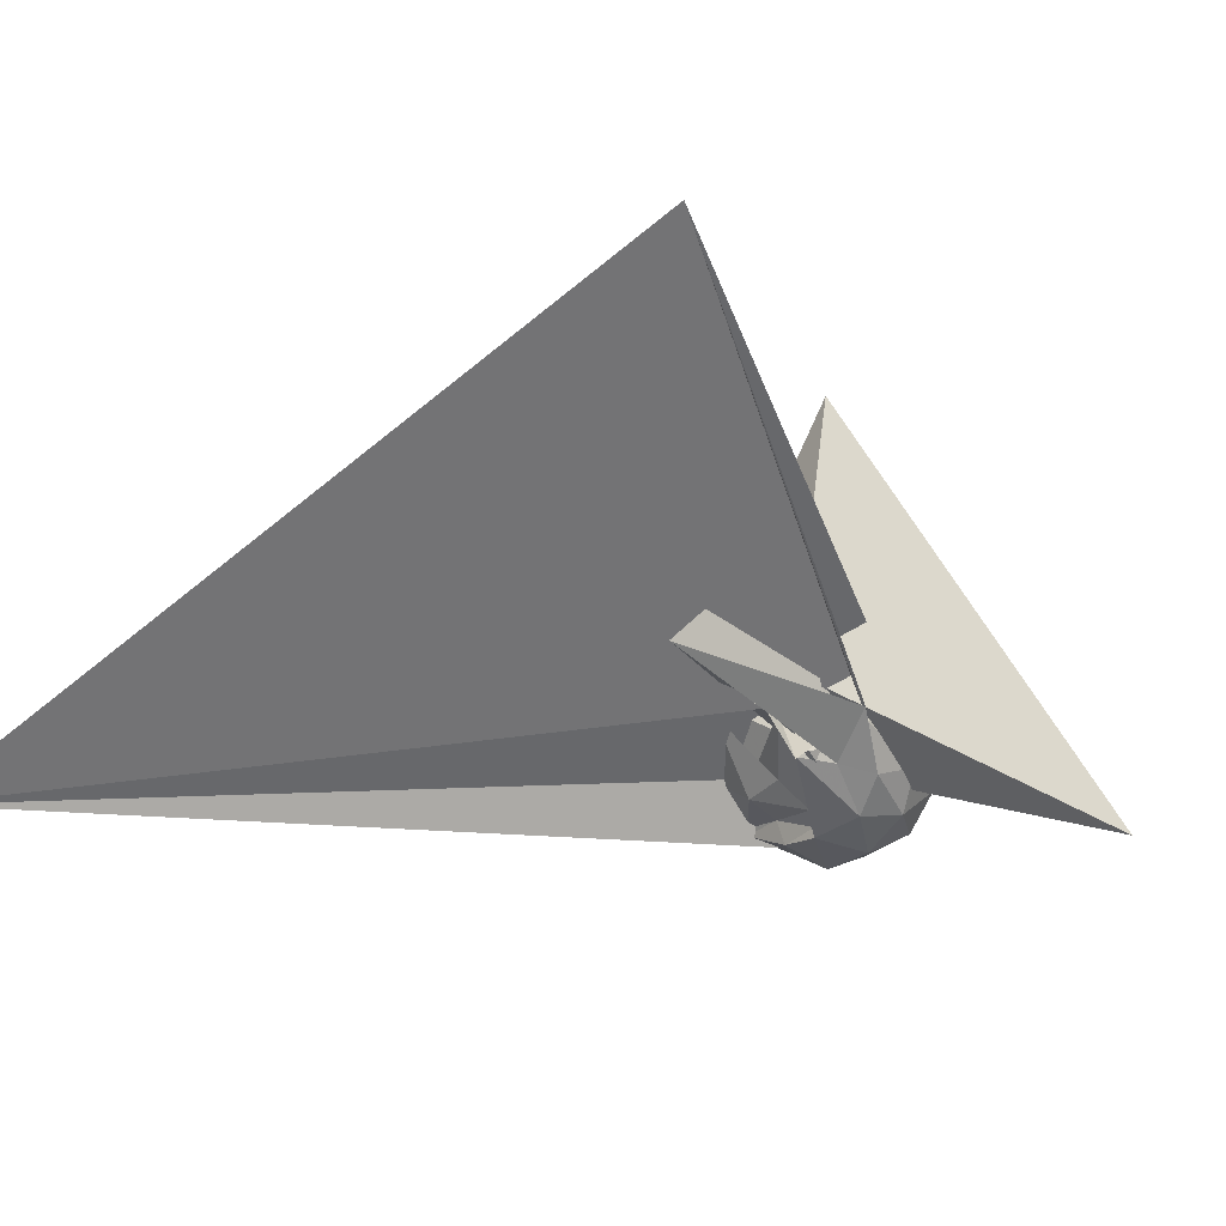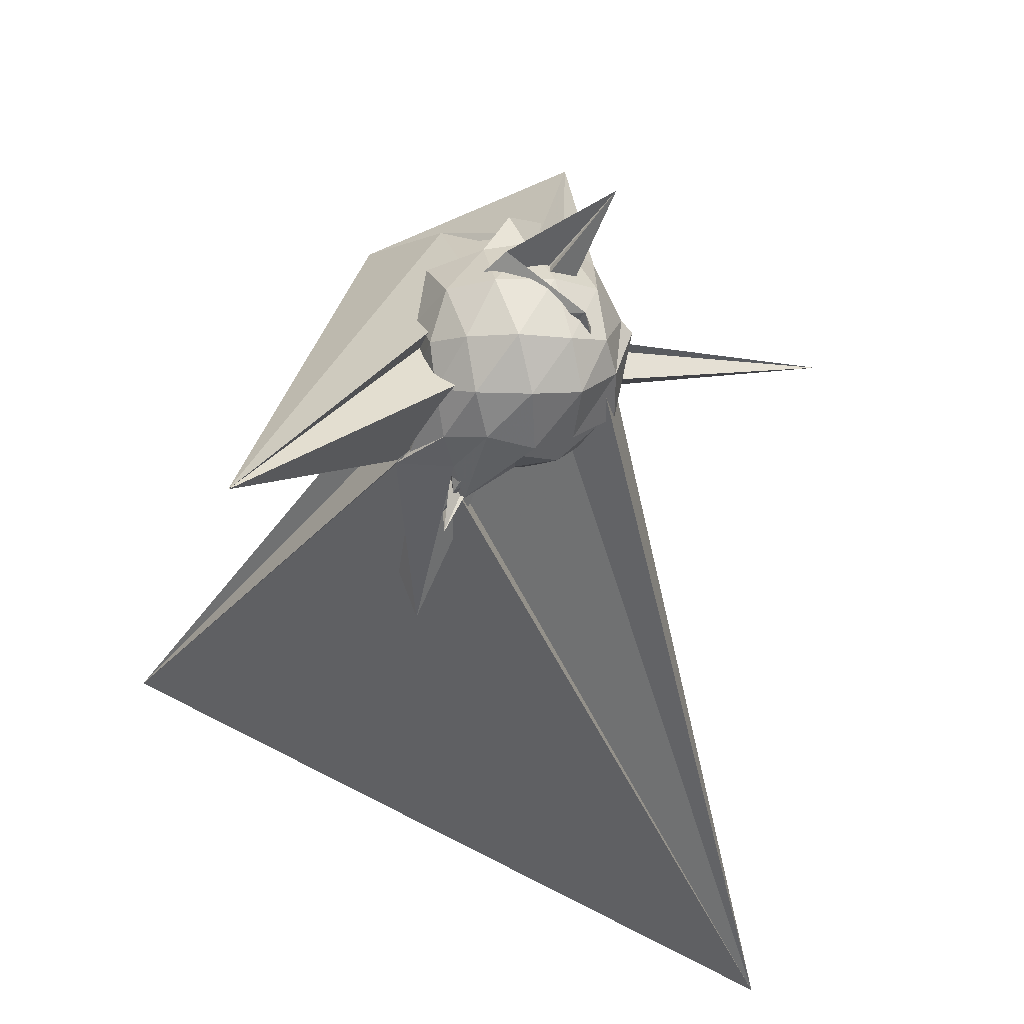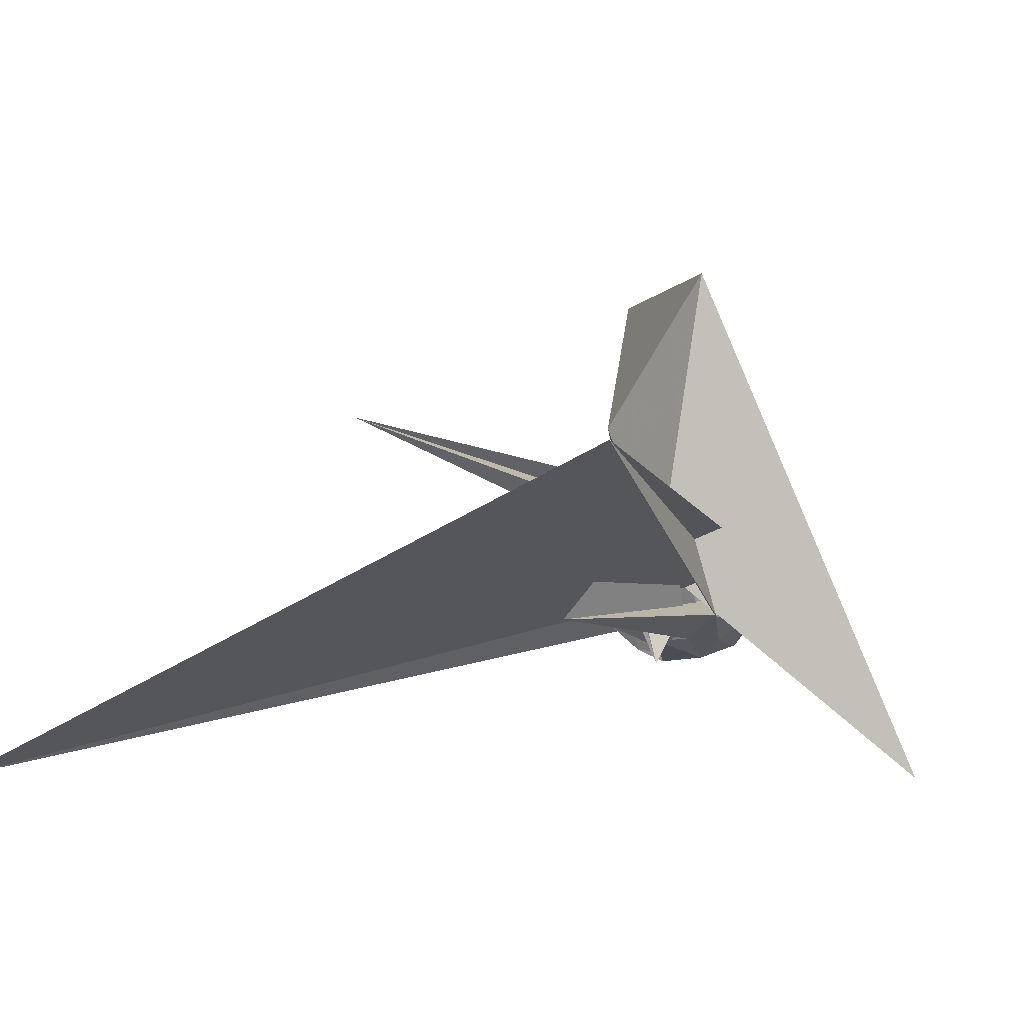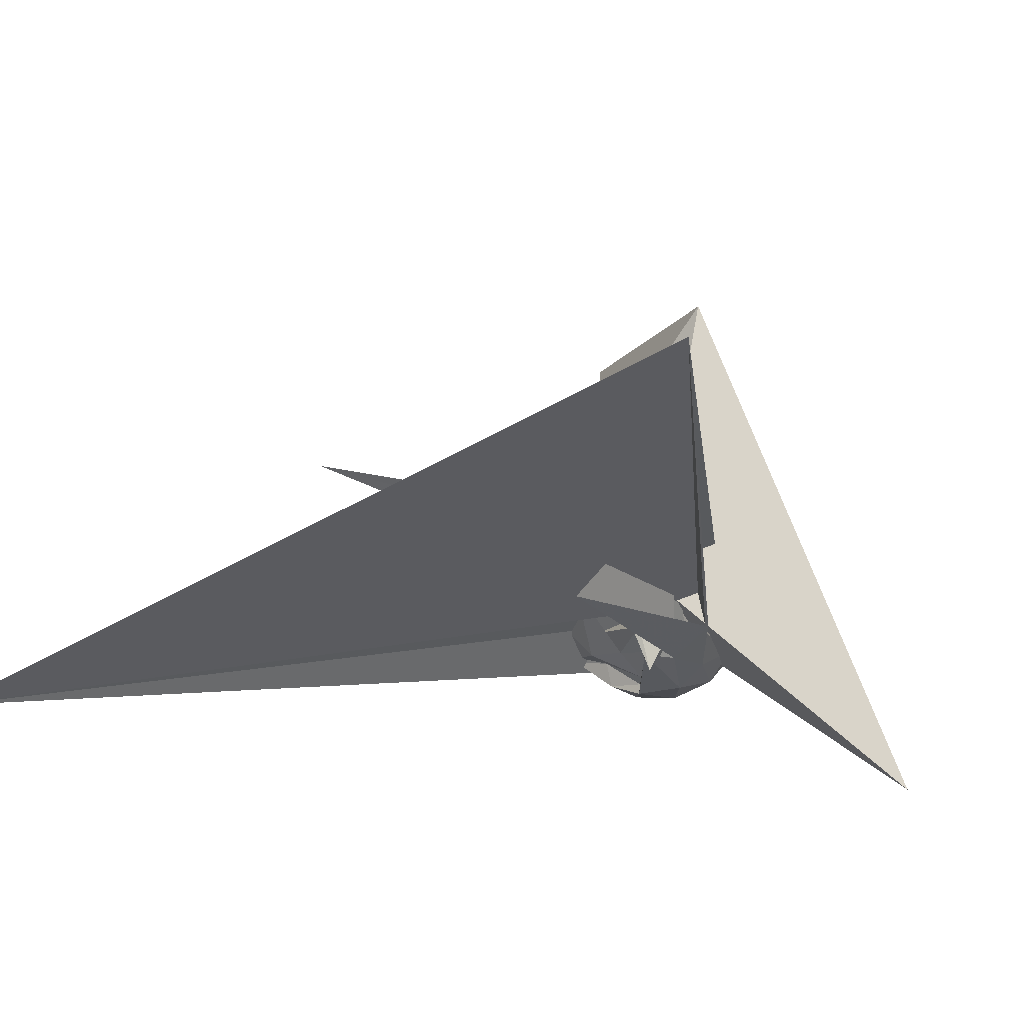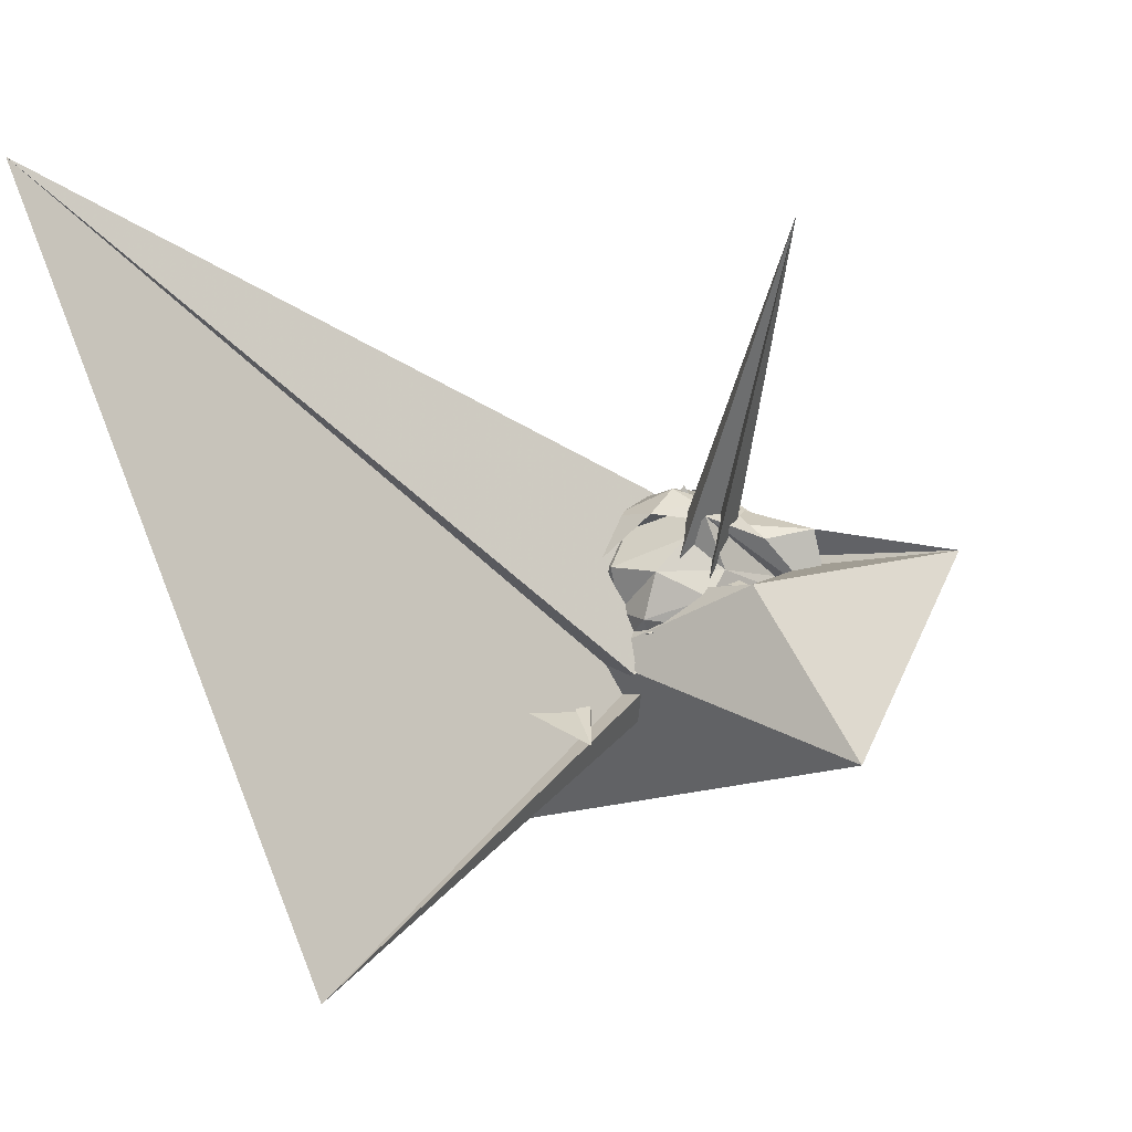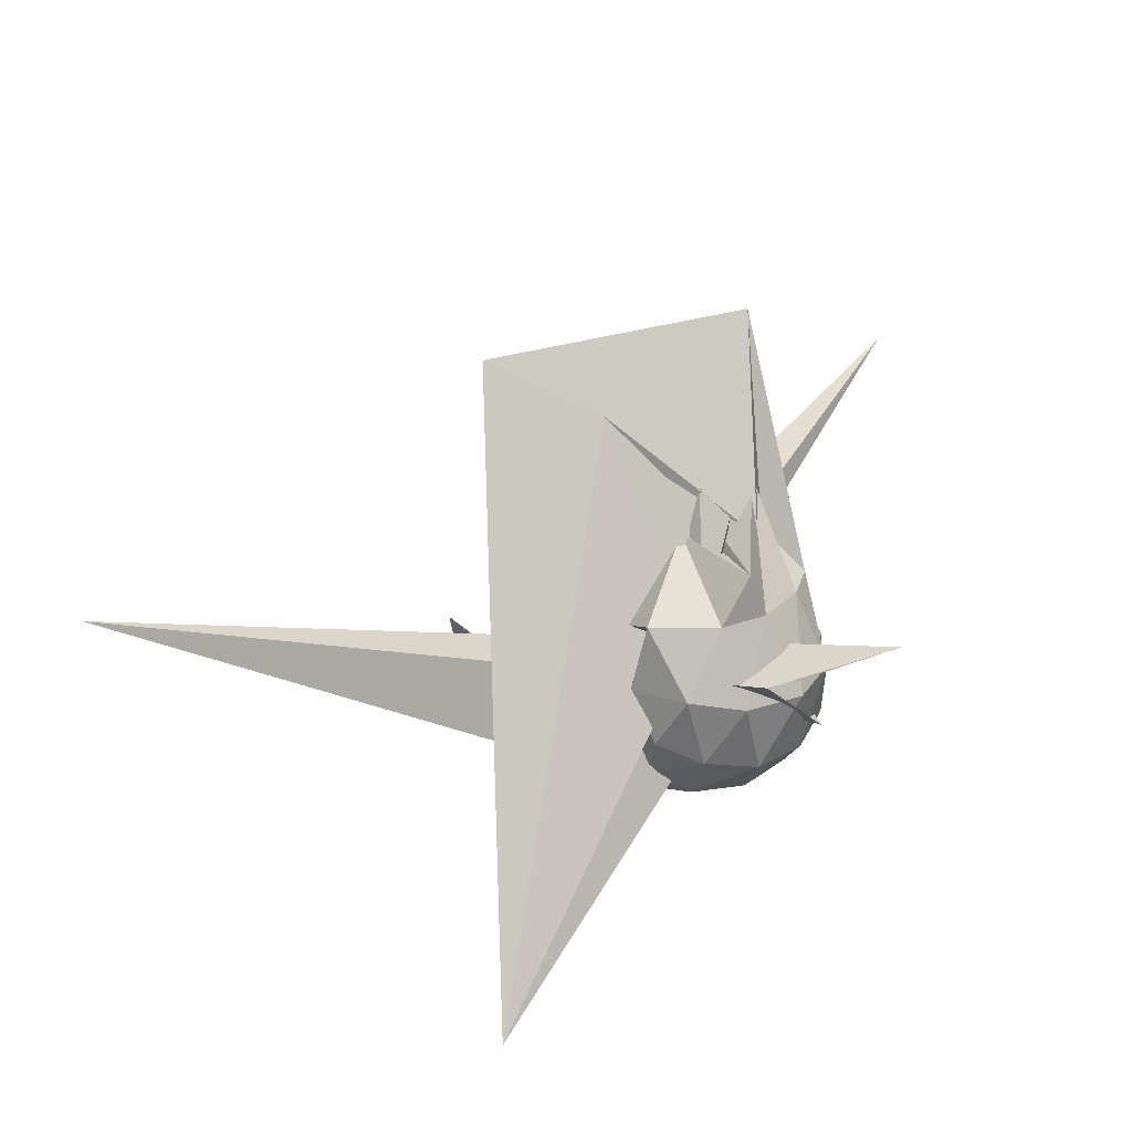
<metadata>
{"format":"obj","ext":"obj","renderer":"f3d","projection":"perspective","resolution":1024,"background":"white","views":[{"elev":-48.8,"azim":-46.4,"up":"+Z"},{"elev":-42.1,"azim":78.7,"up":"+Z"},{"elev":-14.6,"azim":-50.1,"up":"+Z"},{"elev":-27.4,"azim":-59.1,"up":"+Z"},{"elev":3.9,"azim":-57.4,"up":"+Y"},{"elev":19.6,"azim":50.0,"up":"+Z"}]}
</metadata>
<code>
v 0.3561 0.0656 0.09192
v -0.7422 -0.6754 0.3895
v 0.002633 -0.0967 0.9303
v -0.1606 -0.23 0.9937
v -0.3206 -0.03289 0.8905
v -0.4821 -0.7024 1.462
v -0.1293 -0.4252 1.278
v 0.2489 -0.3066 0.5131
v 0.1391 -0.2005 1.023
v 0.2554 -0.1575 0.9352
v 0.09277 -0.02945 0.7716
v 0.01725 -0.06212 0.7658
v -0.1541 -0.15 0.6805
v -0.3758 -0.2516 0.4174
v -0.07994 -0.3775 0.48
v -0.1258 -0.1299 0.3717
v -0.2678 -0.1902 0.4042
v -0.07518 -0.2875 0.457
v -0.249 -0.2272 0.401
v -0.03798 -0.2112 0.4573
v -0.008957 -0.1536 0.4801
v -0.182 -0.08224 0.8682
v 0.2035 -0.003132 1.051
v 0.1633 0.0152 0.8861
v 0.0453 0.1101 1.624
v 0.3091 -0.06945 0.8603
v 0.2207 -0.09975 0.8923
v 0.07588 0.1748 0.9607
v -0.06843 0.1358 0.8097
v -0.2711 0.2319 0.6434
v -0.1969 0.01188 0.6941
v -0.2765 -0.1015 0.6676
v -0.266 -0.222 0.6406
v -0.06468 -0.3205 0.5225
v 0.0289 -0.4222 0.6509
v 0.1116 -0.235 0.164
v 0.03464 -0.3028 0.3218
v -0.06721 -0.02099 0.3349
v -0.5229 1.424 1.183
v -0.1704 -0.4651 0.491
v 0.1101 -0.2619 0.8586
v 0.4393 -0.2262 0.7784
v 0.4203 0.02647 0.6514
v 0.3351 0.1547 0.6816
v 0.1029 0.2055 0.6253
v 0.1119 0.2172 0.6783
v 0.05383 0.2429 0.6438
v -0.1086 0.1955 0.6705
v -0.06802 0.2996 0.5926
v -0.2584 0.1422 0.5427
v -0.3653 0.005407 0.4636
v -0.3853 -0.1936 0.4189
v -0.2804 -0.3419 0.399
v -0.09713 -0.4241 0.3425
v 0.06731 -0.5882 0.3458
v 0.1848 -0.3866 0.3847
v -0.04382 -0.07912 -0.04809
v -0.004409 -0.3576 0.4824
v 0.09777 -0.3574 0.4682
v 0.2393 -0.5364 0.5993
v 0.4026 -0.3267 0.5941
v 0.4519 -0.1563 0.6147
v 0.4912 0.1266 0.3578
v 0.3137 0.2694 0.3873
v 0.2714 0.3246 0.3679
v 0.2458 0.3116 0.3162
v -0.06378 0.3335 0.3649
v -0.2264 0.2343 0.3563
v -0.2007 0.16 0.2255
v -0.3875 0.01725 0.2613
v -0.3236 -0.1706 0.2611
v -0.2695 -0.3265 0.2355
v -0.1594 -0.4241 0.1601
v -0.1855 -0.4182 0.2522
v 0.1156 -0.2806 0.301
v 0.04826 0.3093 0.2028
v -0.4147 -0.4176 0.3891
v 0.08734 -0.4401 0.2684
v 0.1803 -0.5587 0.3543
v 0.3886 -0.4741 0.337
v 0.5117 -0.2968 0.3004
v 0.555 -0.06246 0.3101
v 0.42 0.1762 0.1424
v 0.2864 0.2441 0.09685
v 0.07055 0.2867 0.06674
v 0.0526 0.2613 0.07668
v -0.1691 0.2194 0.1395
v -0.4137 0.01367 0.1843
v -0.168 0.02993 0.07039
v -0.2483 -0.1814 0.05828
v -0.2366 -0.2712 0.1035
v -0.2923 -0.2764 -0.1121
v 0.00514 -0.4762 0.2302
v 0.1846 -0.4972 0.3797
v 0.5377 0.06197 0.156
v -2.693 1.581 -0.8637
v -0.1672 -0.4874 0.09549
v 0.04166 -0.5398 0.1696
v 0.264 -0.5148 0.1487
v 0.39 -0.3882 0.07803
v 0.4783 -0.1956 0.04036
v 0.4749 0.01983 0.06492
v -0.1816 0.01019 0.3871
v -0.2145 -0.07986 0.4425
v -0.3773 -0.3552 0.1682
v 0.2858 -1.248 -0.806
v 0.1195 -0.3719 0.4689
v 0.2965 -0.3184 0.5803
v 0.2123 -0.1411 0.7752
v 0.336 -0.2464 0.757
v 0.2527 0.01614 0.8886
v 0.01956 -0.1311 0.6491
v 0.05993 -0.1248 0.544
v 0.2306 -0.162 0.5088
v -0.02479 -0.2111 0.4464
v 0.03847 -0.02136 0.5038
v -0.03704 0.02796 0.5233
v -0.1731 -0.03711 0.456
v -0.1866 -0.06146 0.2988
v 0.2087 -0.05608 0.2715
v 0.255 -0.03613 0.1231
v 0.188 -0.1031 0.3579
v 0.1573 -0.275 0.1779
v 0.08116 0.1031 0.6085
v 0.1311 0.07882 0.5123
v 0.02636 -0.01558 0.4522
v -0.1004 0.05334 0.3707
v -0.1132 0.06858 0.2303
v 0.01539 -0.1217 0.204
v 0.3313 0.03208 0.4001
v 0.2271 -0.01459 0.3117
v -0.04048 0.3467 0.4074
v 0.3174 0.09357 -0.06739
v 0.08358 0.1075 -0.09208
v 0.0421 0.107 0.009175
v -0.136 0.0911 -0.01912
v -0.1689 -0.07985 -0.05605
v -0.4547 -0.3294 -0.09307
v -0.3775 -0.336 -0.2796
v -0.08974 -0.3411 0.1089
v -0.01364 -0.384 0.2625
v 0.5788 -0.2647 0.4005
v -2.188 -1.467 0.1434
v -0.1698 -0.5191 -0.05455
v 0.1689 -0.4711 -0.0138
v 0.2625 -0.325 -0.0972
v 0.3162 -0.1077 -0.1147
v 0.06817 -0.04729 -0.169
v 0.05941 -0.05864 -0.1265
v -0.02505 -0.1092 -0.1321
v -0.2718 -0.3177 -0.1466
v -0.4683 -0.2923 -0.07441
v -0.1148 -0.4403 0.1397
v 0.8562 0.1256 0.5427
v -0.2373 -0.566 -0.06392
v 0.0135 -0.4086 -0.1214
v 0.09674 -0.2471 -0.1713
v -0.2871 -0.267 -0.154
v 0.05461 -0.2253 -0.1357
v -0.09887 -0.3786 -0.01661
v -1.05 -0.3398 -0.1873
v -0.1403 -0.3403 -0.1303
f 3 23 4
f 4 23 24
f 4 24 5
f 5 24 25
f 5 25 6
f 6 25 26
f 6 26 7
f 7 26 27
f 7 27 8
f 8 27 28
f 8 28 9
f 9 28 29
f 9 29 10
f 10 29 30
f 10 30 11
f 11 30 31
f 11 31 12
f 12 31 32
f 12 32 13
f 13 32 33
f 13 33 14
f 14 33 34
f 14 34 15
f 15 34 35
f 15 35 16
f 16 35 36
f 16 36 17
f 17 36 37
f 17 37 18
f 18 37 38
f 18 38 19
f 19 38 39
f 19 39 20
f 20 39 40
f 20 40 21
f 21 40 41
f 21 41 22
f 22 41 42
f 22 42 3
f 3 42 23
f 23 43 24
f 24 43 44
f 24 44 25
f 25 44 45
f 25 45 26
f 26 45 46
f 26 46 27
f 27 46 47
f 27 47 28
f 28 47 48
f 28 48 29
f 29 48 49
f 29 49 30
f 30 49 50
f 30 50 31
f 31 50 51
f 31 51 32
f 32 51 52
f 32 52 33
f 33 52 53
f 33 53 34
f 34 53 54
f 34 54 35
f 35 54 55
f 35 55 36
f 36 55 56
f 36 56 37
f 37 56 57
f 37 57 38
f 38 57 58
f 38 58 39
f 39 58 59
f 39 59 40
f 40 59 60
f 40 60 41
f 41 60 61
f 41 61 42
f 42 61 62
f 42 62 23
f 23 62 43
f 43 63 44
f 44 63 64
f 44 64 45
f 45 64 65
f 45 65 46
f 46 65 66
f 46 66 47
f 47 66 67
f 47 67 48
f 48 67 68
f 48 68 49
f 49 68 69
f 49 69 50
f 50 69 70
f 50 70 51
f 51 70 71
f 51 71 52
f 52 71 72
f 52 72 53
f 53 72 73
f 53 73 54
f 54 73 74
f 54 74 55
f 55 74 75
f 55 75 56
f 56 75 76
f 56 76 57
f 57 76 77
f 57 77 58
f 58 77 78
f 58 78 59
f 59 78 79
f 59 79 60
f 60 79 80
f 60 80 61
f 61 80 81
f 61 81 62
f 62 81 82
f 62 82 43
f 43 82 63
f 63 83 64
f 64 83 84
f 64 84 65
f 65 84 85
f 65 85 66
f 66 85 86
f 66 86 67
f 67 86 87
f 67 87 68
f 68 87 88
f 68 88 69
f 69 88 89
f 69 89 70
f 70 89 90
f 70 90 71
f 71 90 91
f 71 91 72
f 72 91 92
f 72 92 73
f 73 92 93
f 73 93 74
f 74 93 94
f 74 94 75
f 75 94 95
f 75 95 76
f 76 95 96
f 76 96 77
f 77 96 97
f 77 97 78
f 78 97 98
f 78 98 79
f 79 98 99
f 79 99 80
f 80 99 100
f 80 100 81
f 81 100 101
f 81 101 82
f 82 101 102
f 82 102 63
f 63 102 83
f 103 104 118
f 104 119 118
f 104 105 119
f 105 120 119
f 105 106 120
f 106 107 120
f 107 121 120
f 107 108 121
f 108 122 121
f 108 109 122
f 109 110 122
f 110 123 122
f 110 111 123
f 111 124 123
f 111 112 124
f 112 113 124
f 113 125 124
f 113 114 125
f 114 126 125
f 114 115 126
f 115 116 126
f 116 127 126
f 116 117 127
f 117 118 127
f 117 103 118
f 118 119 128
f 119 129 128
f 119 120 129
f 120 121 129
f 121 130 129
f 121 122 130
f 122 123 130
f 123 131 130
f 123 124 131
f 124 125 131
f 125 132 131
f 125 126 132
f 126 127 132
f 127 128 132
f 127 118 128
f 133 148 134
f 134 148 149
f 134 149 135
f 135 149 150
f 135 150 136
f 136 150 137
f 137 150 151
f 137 151 138
f 138 151 152
f 138 152 139
f 139 152 140
f 140 152 153
f 140 153 141
f 141 153 154
f 141 154 142
f 142 154 143
f 143 154 155
f 143 155 144
f 144 155 156
f 144 156 145
f 145 156 146
f 146 156 157
f 146 157 147
f 147 157 148
f 147 148 133
f 148 158 149
f 149 158 159
f 149 159 150
f 150 159 151
f 151 159 160
f 151 160 152
f 152 160 153
f 153 160 161
f 153 161 154
f 154 161 155
f 155 161 162
f 155 162 156
f 156 162 157
f 157 162 158
f 157 158 148
f 3 4 103
f 103 4 104
f 4 5 104
f 104 5 105
f 5 6 105
f 105 6 106
f 6 7 106
f 7 8 106
f 106 8 107
f 8 9 107
f 107 9 108
f 9 10 108
f 108 10 109
f 10 11 109
f 11 12 109
f 109 12 110
f 12 13 110
f 110 13 111
f 13 14 111
f 111 14 112
f 14 15 112
f 15 16 112
f 112 16 113
f 16 17 113
f 113 17 114
f 17 18 114
f 114 18 115
f 18 19 115
f 19 20 115
f 115 20 116
f 20 21 116
f 116 21 117
f 21 22 117
f 117 22 103
f 22 3 103
f 83 133 84
f 84 133 134
f 84 134 85
f 85 134 135
f 85 135 86
f 86 135 136
f 86 136 87
f 87 136 88
f 88 136 137
f 88 137 89
f 89 137 138
f 89 138 90
f 90 138 139
f 90 139 91
f 91 139 92
f 92 139 140
f 92 140 93
f 93 140 141
f 93 141 94
f 94 141 142
f 94 142 95
f 95 142 96
f 96 142 143
f 96 143 97
f 97 143 144
f 97 144 98
f 98 144 145
f 98 145 99
f 99 145 100
f 100 145 146
f 100 146 101
f 101 146 147
f 101 147 102
f 102 147 133
f 102 133 83
f 128 129 1
f 129 130 1
f 130 131 1
f 131 132 1
f 132 128 1
f 159 158 2
f 160 159 2
f 161 160 2
f 162 161 2
f 158 162 2

</code>
